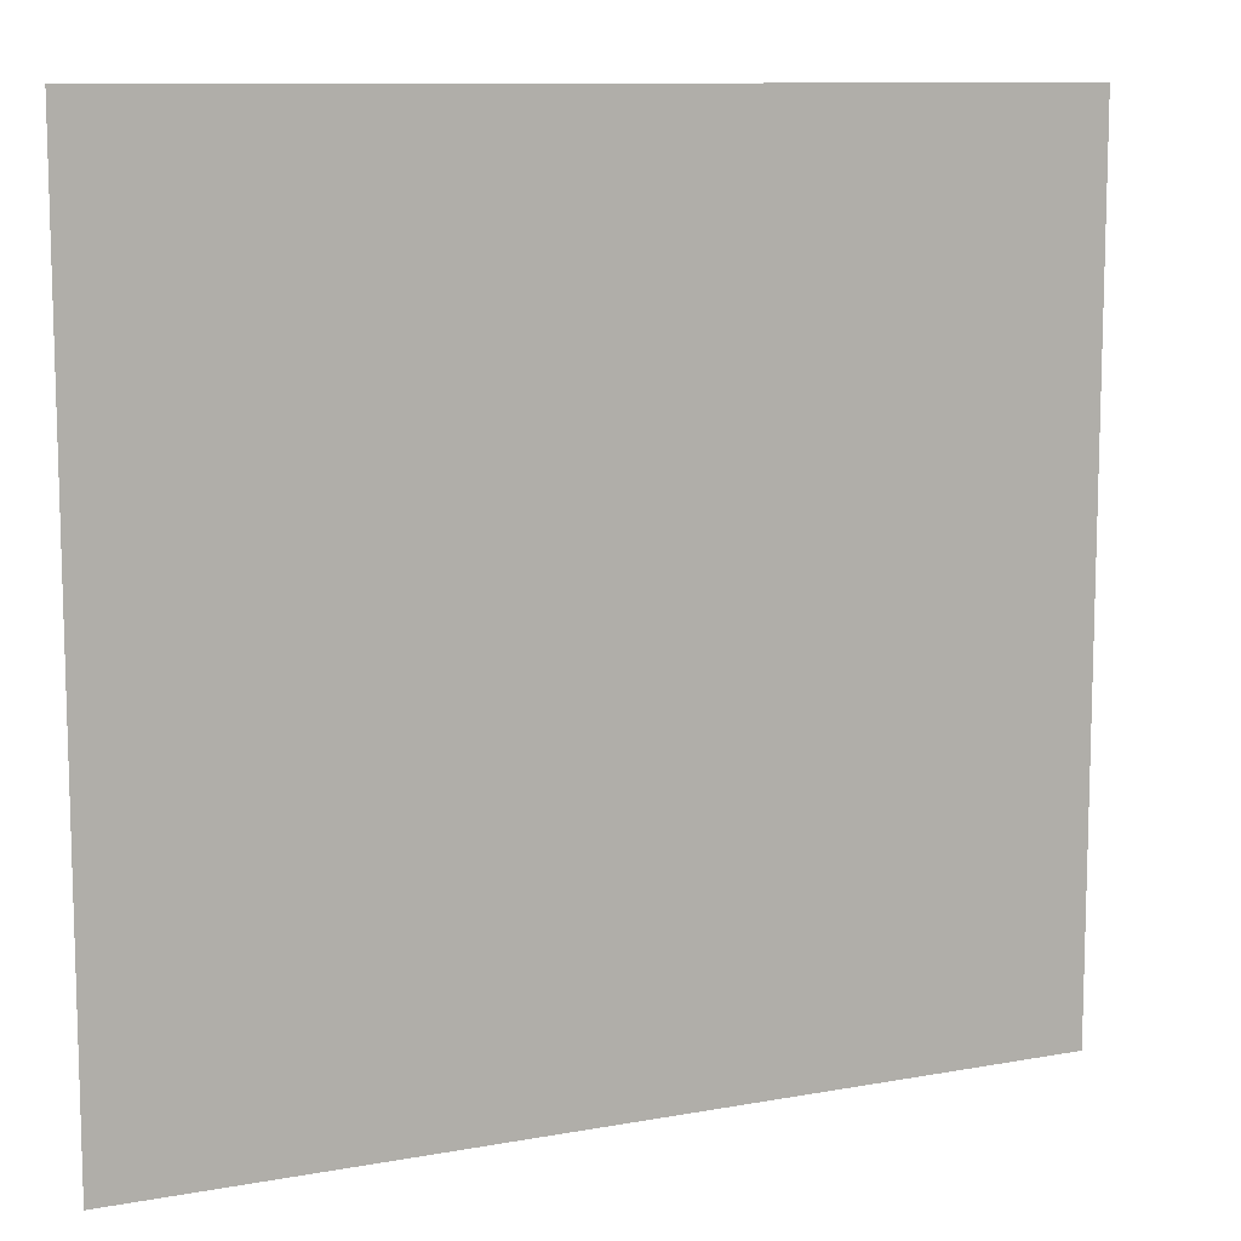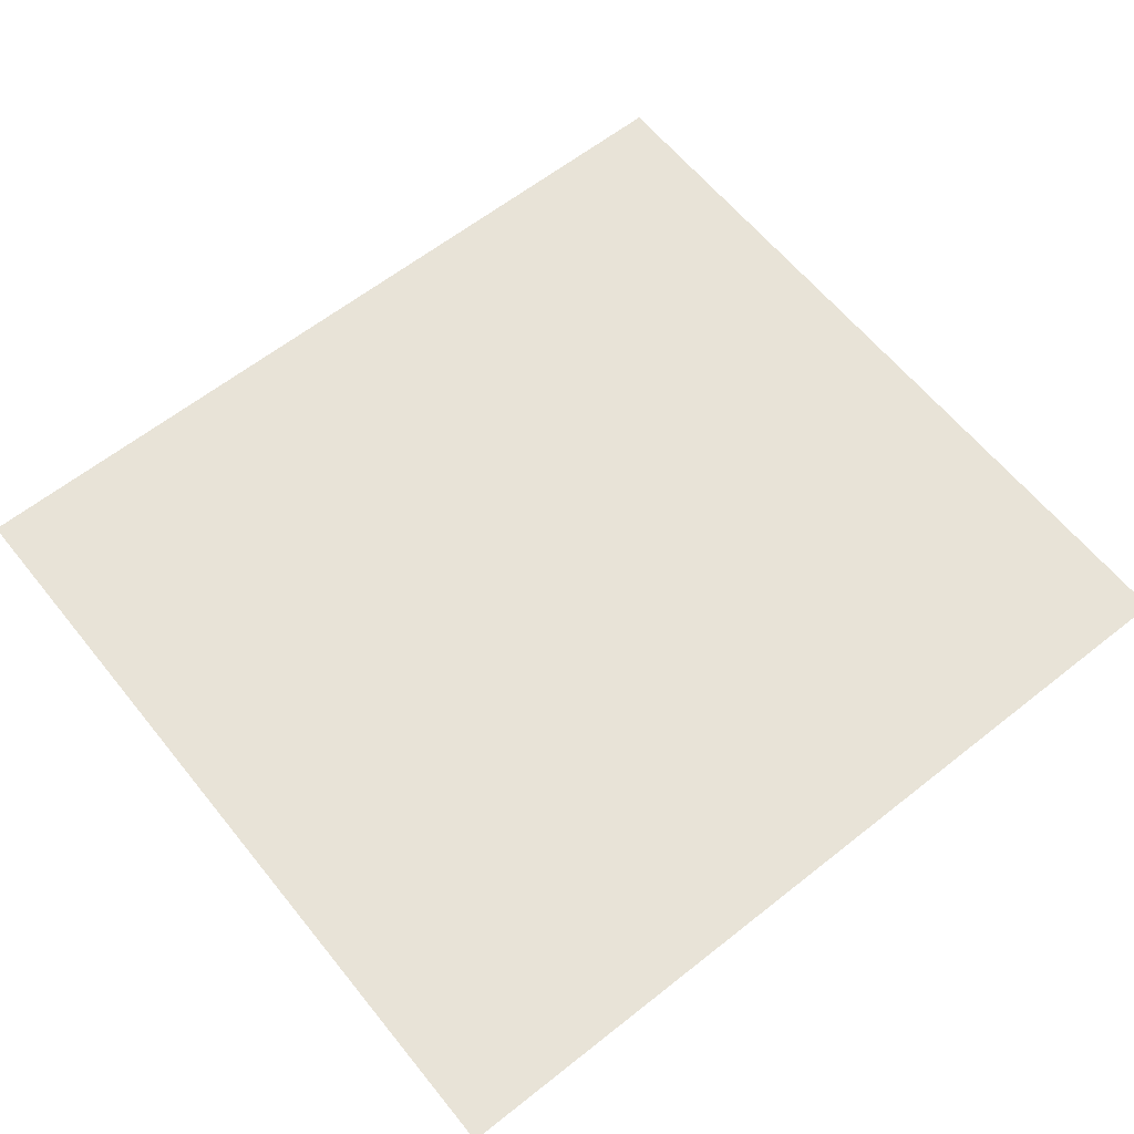
<metadata>
{"format":"obj","ext":"obj","renderer":"f3d","projection":"perspective","resolution":1024,"background":"white","views":[{"elev":10.4,"azim":155.2,"up":"+Y"},{"elev":61.8,"azim":141.2,"up":"+Z"}]}
</metadata>
<code>
v 0 -16 0
v -8 -16 0
v -8 -8 0
v 0 -8 0
v -8 -16 0
v -16 -16 0
v -16 -8 0
v -8 -8 0
v -16 -16 0
v -24 -16 0
v -24 -8 0
v -16 -8 0
v -24 -16 0
v -32 -16 0
v -32 -8 0
v -24 -8 0
v -32 -16 0
v -40 -16 0
v -40 -8 0
v -32 -8 0
v -40 -16 0
v -48 -16 0
v -48 -8 0
v -40 -8 0
v -48 -16 0
v -56 -16 0
v -56 -8 0
v -48 -8 0
v -56 -16 0
v -64 -16 0
v -64 -8 0
v -56 -8 0
v -64 -16 0
v -72 -16 0
v -72 -8 0
v -64 -8 0
v -72 -16 0
v -80 -16 0
v -80 -8 0
v -72 -8 0
v -80 -16 0
v -88 -16 0
v -88 -8 0
v -80 -8 0
v -88 -16 0
v -96 -16 0
v -96 -8 0
v -88 -8 0
v -96 -16 0
v -104 -16 0
v -104 -8 0
v -96 -8 0
v -104 -16 0
v -112 -16 0
v -112 -8 0
v -104 -8 0
v -112 -16 0
v -120 -16 0
v -120 -8 0
v -112 -8 0
v -120 -16 0
v -128 -16 0
v -128 -8 0
v -120 -8 0
v 0 -24 0
v -8 -24 0
v -8 -16 0
v 0 -16 0
v -8 -24 0
v -16 -24 0
v -16 -16 0
v -8 -16 0
v -16 -24 0
v -24 -24 0
v -24 -16 0
v -16 -16 0
v -24 -24 0
v -32 -24 0
v -32 -16 0
v -24 -16 0
v -32 -24 0
v -40 -24 0
v -40 -16 0
v -32 -16 0
v -40 -24 0
v -48 -24 0
v -48 -16 0
v -40 -16 0
v -48 -24 0
v -56 -24 0
v -56 -16 0
v -48 -16 0
v -56 -24 0
v -64 -24 0
v -64 -16 0
v -56 -16 0
v -64 -24 0
v -72 -24 0
v -72 -16 0
v -64 -16 0
v -72 -24 0
v -80 -24 0
v -80 -16 0
v -72 -16 0
v -80 -24 0
v -88 -24 0
v -88 -16 0
v -80 -16 0
v -88 -24 0
v -96 -24 0
v -96 -16 0
v -88 -16 0
v -96 -24 0
v -104 -24 0
v -104 -16 0
v -96 -16 0
v -104 -24 0
v -112 -24 0
v -112 -16 0
v -104 -16 0
v -112 -24 0
v -120 -24 0
v -120 -16 0
v -112 -16 0
v -120 -24 0
v -128 -24 0
v -128 -16 0
v -120 -16 0
v 0 -32 0
v -8 -32 0
v -8 -24 0
v 0 -24 0
v -8 -32 0
v -16 -32 0
v -16 -24 0
v -8 -24 0
v -16 -32 0
v -24 -32 0
v -24 -24 0
v -16 -24 0
v -24 -32 0
v -32 -32 0
v -32 -24 0
v -24 -24 0
v -32 -32 0
v -40 -32 0
v -40 -24 0
v -32 -24 0
v -40 -32 0
v -48 -32 0
v -48 -24 0
v -40 -24 0
v -48 -32 0
v -56 -32 0
v -56 -24 0
v -48 -24 0
v -56 -32 0
v -64 -32 0
v -64 -24 0
v -56 -24 0
v -64 -32 0
v -72 -32 0
v -72 -24 0
v -64 -24 0
v -72 -32 0
v -80 -32 0
v -80 -24 0
v -72 -24 0
v -80 -32 0
v -88 -32 0
v -88 -24 0
v -80 -24 0
v -88 -32 0
v -96 -32 0
v -96 -24 0
v -88 -24 0
v -96 -32 0
v -104 -32 0
v -104 -24 0
v -96 -24 0
v -104 -32 0
v -112 -32 0
v -112 -24 0
v -104 -24 0
v -112 -32 0
v -120 -32 0
v -120 -24 0
v -112 -24 0
v -120 -32 0
v -128 -32 0
v -128 -24 0
v -120 -24 0
v 0 -40 0
v -8 -40 0
v -8 -32 0
v 0 -32 0
v -8 -40 0
v -16 -40 0
v -16 -32 0
v -8 -32 0
v -16 -40 0
v -24 -40 0
v -24 -32 0
v -16 -32 0
v -24 -40 0
v -32 -40 0
v -32 -32 0
v -24 -32 0
v -32 -40 0
v -40 -40 0
v -40 -32 0
v -32 -32 0
v -40 -40 0
v -48 -40 0
v -48 -32 0
v -40 -32 0
v -48 -40 0
v -56 -40 0
v -56 -32 0
v -48 -32 0
v -56 -40 0
v -64 -40 0
v -64 -32 0
v -56 -32 0
v -64 -40 0
v -72 -40 0
v -72 -32 0
v -64 -32 0
v -72 -40 0
v -80 -40 0
v -80 -32 0
v -72 -32 0
v -80 -40 0
v -88 -40 0
v -88 -32 0
v -80 -32 0
v -88 -40 0
v -96 -40 0
v -96 -32 0
v -88 -32 0
v -96 -40 0
v -104 -40 0
v -104 -32 0
v -96 -32 0
v -104 -40 0
v -112 -40 0
v -112 -32 0
v -104 -32 0
v -112 -40 0
v -120 -40 0
v -120 -32 0
v -112 -32 0
v -120 -40 0
v -128 -40 0
v -128 -32 0
v -120 -32 0
v 0 -48 0
v -8 -48 0
v -8 -40 0
v 0 -40 0
v -8 -48 0
v -16 -48 0
v -16 -40 0
v -8 -40 0
v -16 -48 0
v -24 -48 0
v -24 -40 0
v -16 -40 0
v -24 -48 0
v -32 -48 0
v -32 -40 0
v -24 -40 0
v -32 -48 0
v -40 -48 0
v -40 -40 0
v -32 -40 0
v -40 -48 0
v -48 -48 0
v -48 -40 0
v -40 -40 0
v -48 -48 0
v -56 -48 0
v -56 -40 0
v -48 -40 0
v -56 -48 0
v -64 -48 0
v -64 -40 0
v -56 -40 0
v -64 -48 0
v -72 -48 0
v -72 -40 0
v -64 -40 0
v -72 -48 0
v -80 -48 0
v -80 -40 0
v -72 -40 0
v -80 -48 0
v -88 -48 0
v -88 -40 0
v -80 -40 0
v -88 -48 0
v -96 -48 0
v -96 -40 0
v -88 -40 0
v -96 -48 0
v -104 -48 0
v -104 -40 0
v -96 -40 0
v -104 -48 0
v -112 -48 0
v -112 -40 0
v -104 -40 0
v -112 -48 0
v -120 -48 0
v -120 -40 0
v -112 -40 0
v -120 -48 0
v -128 -48 0
v -128 -40 0
v -120 -40 0
v 0 -56 0
v -8 -56 0
v -8 -48 0
v 0 -48 0
v -8 -56 0
v -16 -56 0
v -16 -48 0
v -8 -48 0
v -16 -56 0
v -24 -56 0
v -24 -48 0
v -16 -48 0
v -24 -56 0
v -32 -56 0
v -32 -48 0
v -24 -48 0
v -32 -56 0
v -40 -56 0
v -40 -48 0
v -32 -48 0
v -40 -56 0
v -48 -56 0
v -48 -48 0
v -40 -48 0
v -48 -56 0
v -56 -56 0
v -56 -48 0
v -48 -48 0
v -56 -56 0
v -64 -56 0
v -64 -48 0
v -56 -48 0
v -64 -56 0
v -72 -56 0
v -72 -48 0
v -64 -48 0
v -72 -56 0
v -80 -56 0
v -80 -48 0
v -72 -48 0
v -80 -56 0
v -88 -56 0
v -88 -48 0
v -80 -48 0
v -88 -56 0
v -96 -56 0
v -96 -48 0
v -88 -48 0
v -96 -56 0
v -104 -56 0
v -104 -48 0
v -96 -48 0
v -104 -56 0
v -112 -56 0
v -112 -48 0
v -104 -48 0
v -112 -56 0
v -120 -56 0
v -120 -48 0
v -112 -48 0
v -120 -56 0
v -128 -56 0
v -128 -48 0
v -120 -48 0
v 0 -64 0
v -8 -64 0
v -8 -56 0
v 0 -56 0
v -8 -64 0
v -16 -64 0
v -16 -56 0
v -8 -56 0
v -16 -64 0
v -24 -64 0
v -24 -56 0
v -16 -56 0
v -24 -64 0
v -32 -64 0
v -32 -56 0
v -24 -56 0
v -32 -64 0
v -40 -64 0
v -40 -56 0
v -32 -56 0
v -40 -64 0
v -48 -64 0
v -48 -56 0
v -40 -56 0
v -48 -64 0
v -56 -64 0
v -56 -56 0
v -48 -56 0
v -56 -64 0
v -64 -64 0
v -64 -56 0
v -56 -56 0
v -64 -64 0
v -72 -64 0
v -72 -56 0
v -64 -56 0
v -72 -64 0
v -80 -64 0
v -80 -56 0
v -72 -56 0
v -80 -64 0
v -88 -64 0
v -88 -56 0
v -80 -56 0
v -88 -64 0
v -96 -64 0
v -96 -56 0
v -88 -56 0
v -96 -64 0
v -104 -64 0
v -104 -56 0
v -96 -56 0
v -104 -64 0
v -112 -64 0
v -112 -56 0
v -104 -56 0
v -112 -64 0
v -120 -64 0
v -120 -56 0
v -112 -56 0
v -120 -64 0
v -128 -64 0
v -128 -56 0
v -120 -56 0
v 0 -72 0
v -8 -72 0
v -8 -64 0
v 0 -64 0
v -8 -72 0
v -16 -72 0
v -16 -64 0
v -8 -64 0
v -16 -72 0
v -24 -72 0
v -24 -64 0
v -16 -64 0
v -24 -72 0
v -32 -72 0
v -32 -64 0
v -24 -64 0
v -32 -72 0
v -40 -72 0
v -40 -64 0
v -32 -64 0
v -40 -72 0
v -48 -72 0
v -48 -64 0
v -40 -64 0
v -48 -72 0
v -56 -72 0
v -56 -64 0
v -48 -64 0
v -56 -72 0
v -64 -72 0
v -64 -64 0
v -56 -64 0
v -64 -72 0
v -72 -72 0
v -72 -64 0
v -64 -64 0
v -72 -72 0
v -80 -72 0
v -80 -64 0
v -72 -64 0
v -80 -72 0
v -88 -72 0
v -88 -64 0
v -80 -64 0
v -88 -72 0
v -96 -72 0
v -96 -64 0
v -88 -64 0
v -96 -72 0
v -104 -72 0
v -104 -64 0
v -96 -64 0
v -104 -72 0
v -112 -72 0
v -112 -64 0
v -104 -64 0
v -112 -72 0
v -120 -72 0
v -120 -64 0
v -112 -64 0
v -120 -72 0
v -128 -72 0
v -128 -64 0
v -120 -64 0
v 0 -80 0
v -8 -80 0
v -8 -72 0
v 0 -72 0
v -8 -80 0
v -16 -80 0
v -16 -72 0
v -8 -72 0
v -16 -80 0
v -24 -80 0
v -24 -72 0
v -16 -72 0
v -24 -80 0
v -32 -80 0
v -32 -72 0
v -24 -72 0
v -32 -80 0
v -40 -80 0
v -40 -72 0
v -32 -72 0
v -40 -80 0
v -48 -80 0
v -48 -72 0
v -40 -72 0
v -48 -80 0
v -56 -80 0
v -56 -72 0
v -48 -72 0
v -56 -80 0
v -64 -80 0
v -64 -72 0
v -56 -72 0
v -64 -80 0
v -72 -80 0
v -72 -72 0
v -64 -72 0
v -72 -80 0
v -80 -80 0
v -80 -72 0
v -72 -72 0
v -80 -80 0
v -88 -80 0
v -88 -72 0
v -80 -72 0
v -88 -80 0
v -96 -80 0
v -96 -72 0
v -88 -72 0
v -96 -80 0
v -104 -80 0
v -104 -72 0
v -96 -72 0
v -104 -80 0
v -112 -80 0
v -112 -72 0
v -104 -72 0
v -112 -80 0
v -120 -80 0
v -120 -72 0
v -112 -72 0
v -120 -80 0
v -128 -80 0
v -128 -72 0
v -120 -72 0
v 0 -88 0
v -8 -88 0
v -8 -80 0
v 0 -80 0
v -8 -88 0
v -16 -88 0
v -16 -80 0
v -8 -80 0
v -16 -88 0
v -24 -88 0
v -24 -80 0
v -16 -80 0
v -24 -88 0
v -32 -88 0
v -32 -80 0
v -24 -80 0
v -32 -88 0
v -40 -88 0
v -40 -80 0
v -32 -80 0
v -40 -88 0
v -48 -88 0
v -48 -80 0
v -40 -80 0
v -48 -88 0
v -56 -88 0
v -56 -80 0
v -48 -80 0
v -56 -88 0
v -64 -88 0
v -64 -80 0
v -56 -80 0
v -64 -88 0
v -72 -88 0
v -72 -80 0
v -64 -80 0
v -72 -88 0
v -80 -88 0
v -80 -80 0
v -72 -80 0
v -80 -88 0
v -88 -88 0
v -88 -80 0
v -80 -80 0
v -88 -88 0
v -96 -88 0
v -96 -80 0
v -88 -80 0
v -96 -88 0
v -104 -88 0
v -104 -80 0
v -96 -80 0
v -104 -88 0
v -112 -88 0
v -112 -80 0
v -104 -80 0
v -112 -88 0
v -120 -88 0
v -120 -80 0
v -112 -80 0
v -120 -88 0
v -128 -88 0
v -128 -80 0
v -120 -80 0
v 0 -96 0
v -8 -96 0
v -8 -88 0
v 0 -88 0
v -8 -96 0
v -16 -96 0
v -16 -88 0
v -8 -88 0
v -16 -96 0
v -24 -96 0
v -24 -88 0
v -16 -88 0
v -24 -96 0
v -32 -96 0
v -32 -88 0
v -24 -88 0
v -32 -96 0
v -40 -96 0
v -40 -88 0
v -32 -88 0
v -40 -96 0
v -48 -96 0
v -48 -88 0
v -40 -88 0
v -48 -96 0
v -56 -96 0
v -56 -88 0
v -48 -88 0
v -56 -96 0
v -64 -96 0
v -64 -88 0
v -56 -88 0
v -64 -96 0
v -72 -96 0
v -72 -88 0
v -64 -88 0
v -72 -96 0
v -80 -96 0
v -80 -88 0
v -72 -88 0
v -80 -96 0
v -88 -96 0
v -88 -88 0
v -80 -88 0
v -88 -96 0
v -96 -96 0
v -96 -88 0
v -88 -88 0
v -96 -96 0
v -104 -96 0
v -104 -88 0
v -96 -88 0
v -104 -96 0
v -112 -96 0
v -112 -88 0
v -104 -88 0
v -112 -96 0
v -120 -96 0
v -120 -88 0
v -112 -88 0
v -120 -96 0
v -128 -96 0
v -128 -88 0
v -120 -88 0
v 0 -104 0
v -8 -104 0
v -8 -96 0
v 0 -96 0
v -8 -104 0
v -16 -104 0
v -16 -96 0
v -8 -96 0
v -16 -104 0
v -24 -104 0
v -24 -96 0
v -16 -96 0
v -24 -104 0
v -32 -104 0
v -32 -96 0
v -24 -96 0
v -32 -104 0
v -40 -104 0
v -40 -96 0
v -32 -96 0
v -40 -104 0
v -48 -104 0
v -48 -96 0
v -40 -96 0
v -48 -104 0
v -56 -104 0
v -56 -96 0
v -48 -96 0
v -56 -104 0
v -64 -104 0
v -64 -96 0
v -56 -96 0
v -64 -104 0
v -72 -104 0
v -72 -96 0
v -64 -96 0
v -72 -104 0
v -80 -104 0
v -80 -96 0
v -72 -96 0
v -80 -104 0
v -88 -104 0
v -88 -96 0
v -80 -96 0
v -88 -104 0
v -96 -104 0
v -96 -96 0
v -88 -96 0
v -96 -104 0
v -104 -104 0
v -104 -96 0
v -96 -96 0
v -104 -104 0
v -112 -104 0
v -112 -96 0
v -104 -96 0
v -112 -104 0
v -120 -104 0
v -120 -96 0
v -112 -96 0
v -120 -104 0
v -128 -104 0
v -128 -96 0
v -120 -96 0
v 0 -112 0
v -8 -112 0
v -8 -104 0
v 0 -104 0
v -8 -112 0
v -16 -112 0
v -16 -104 0
v -8 -104 0
v -16 -112 0
v -24 -112 0
v -24 -104 0
v -16 -104 0
v -24 -112 0
v -32 -112 0
v -32 -104 0
v -24 -104 0
v -32 -112 0
v -40 -112 0
v -40 -104 0
v -32 -104 0
v -40 -112 0
v -48 -112 0
v -48 -104 0
v -40 -104 0
v -48 -112 0
v -56 -112 0
v -56 -104 0
v -48 -104 0
v -56 -112 0
v -64 -112 0
v -64 -104 0
v -56 -104 0
v -64 -112 0
v -72 -112 0
v -72 -104 0
v -64 -104 0
v -72 -112 0
v -80 -112 0
v -80 -104 0
v -72 -104 0
v -80 -112 0
v -88 -112 0
v -88 -104 0
v -80 -104 0
v -88 -112 0
v -96 -112 0
v -96 -104 0
v -88 -104 0
v -96 -112 0
v -104 -112 0
v -104 -104 0
v -96 -104 0
v -104 -112 0
v -112 -112 0
v -112 -104 0
v -104 -104 0
v -112 -112 0
v -120 -112 0
v -120 -104 0
v -112 -104 0
v -120 -112 0
v -128 -112 0
v -128 -104 0
v -120 -104 0
v 0 -120 0
v -8 -120 0
v -8 -112 0
v 0 -112 0
v -8 -120 0
v -16 -120 0
v -16 -112 0
v -8 -112 0
v -16 -120 0
v -24 -120 0
v -24 -112 0
v -16 -112 0
v -24 -120 0
v -32 -120 0
v -32 -112 0
v -24 -112 0
v -32 -120 0
v -40 -120 0
v -40 -112 0
v -32 -112 0
v -40 -120 0
v -48 -120 0
v -48 -112 0
v -40 -112 0
v -48 -120 0
v -56 -120 0
v -56 -112 0
v -48 -112 0
v -56 -120 0
v -64 -120 0
v -64 -112 0
v -56 -112 0
v -64 -120 0
v -72 -120 0
v -72 -112 0
v -64 -112 0
v -72 -120 0
v -80 -120 0
v -80 -112 0
v -72 -112 0
v -80 -120 0
v -88 -120 0
v -88 -112 0
v -80 -112 0
v -88 -120 0
v -96 -120 0
v -96 -112 0
v -88 -112 0
v -96 -120 0
v -104 -120 0
v -104 -112 0
v -96 -112 0
v -104 -120 0
v -112 -120 0
v -112 -112 0
v -104 -112 0
v -112 -120 0
v -120 -120 0
v -120 -112 0
v -112 -112 0
v -120 -120 0
v -128 -120 0
v -128 -112 0
v -120 -112 0
v 0 -128 0
v -8 -128 0
v -8 -120 0
v 0 -120 0
v -8 -128 0
v -16 -128 0
v -16 -120 0
v -8 -120 0
v -16 -128 0
v -24 -128 0
v -24 -120 0
v -16 -120 0
v -24 -128 0
v -32 -128 0
v -32 -120 0
v -24 -120 0
v -32 -128 0
v -40 -128 0
v -40 -120 0
v -32 -120 0
v -40 -128 0
v -48 -128 0
v -48 -120 0
v -40 -120 0
v -48 -128 0
v -56 -128 0
v -56 -120 0
v -48 -120 0
v -56 -128 0
v -64 -128 0
v -64 -120 0
v -56 -120 0
v -64 -128 0
v -72 -128 0
v -72 -120 0
v -64 -120 0
v -72 -128 0
v -80 -128 0
v -80 -120 0
v -72 -120 0
v -80 -128 0
v -88 -128 0
v -88 -120 0
v -80 -120 0
v -88 -128 0
v -96 -128 0
v -96 -120 0
v -88 -120 0
v -96 -128 0
v -104 -128 0
v -104 -120 0
v -96 -120 0
v -104 -128 0
v -112 -128 0
v -112 -120 0
v -104 -120 0
v -112 -128 0
v -120 -128 0
v -120 -120 0
v -112 -120 0
v -120 -128 0
v -128 -128 0
v -128 -120 0
v -120 -120 0
g Rogue_mesh_0003
f 1 2 3 4
f 5 6 7 8
f 9 10 11 12
f 13 14 15 16
f 17 18 19 20
f 21 22 23 24
f 25 26 27 28
f 29 30 31 32
f 33 34 35 36
f 37 38 39 40
f 41 42 43 44
f 45 46 47 48
f 49 50 51 52
f 53 54 55 56
f 57 58 59 60
f 61 62 63 64
f 65 66 67 68
f 69 70 71 72
f 73 74 75 76
f 77 78 79 80
f 81 82 83 84
f 85 86 87 88
f 89 90 91 92
f 93 94 95 96
f 97 98 99 100
f 101 102 103 104
f 105 106 107 108
f 109 110 111 112
f 113 114 115 116
f 117 118 119 120
f 121 122 123 124
f 125 126 127 128
f 129 130 131 132
f 133 134 135 136
f 137 138 139 140
f 141 142 143 144
f 145 146 147 148
f 149 150 151 152
f 153 154 155 156
f 157 158 159 160
f 161 162 163 164
f 165 166 167 168
f 169 170 171 172
f 173 174 175 176
f 177 178 179 180
f 181 182 183 184
f 185 186 187 188
f 189 190 191 192
f 193 194 195 196
f 197 198 199 200
f 201 202 203 204
f 205 206 207 208
f 209 210 211 212
f 213 214 215 216
f 217 218 219 220
f 221 222 223 224
f 225 226 227 228
f 229 230 231 232
f 233 234 235 236
f 237 238 239 240
f 241 242 243 244
f 245 246 247 248
f 249 250 251 252
f 253 254 255 256
f 257 258 259 260
f 261 262 263 264
f 265 266 267 268
f 269 270 271 272
f 273 274 275 276
f 277 278 279 280
f 281 282 283 284
f 285 286 287 288
f 289 290 291 292
f 293 294 295 296
f 297 298 299 300
f 301 302 303 304
f 305 306 307 308
f 309 310 311 312
f 313 314 315 316
f 317 318 319 320
f 321 322 323 324
f 325 326 327 328
f 329 330 331 332
f 333 334 335 336
f 337 338 339 340
f 341 342 343 344
f 345 346 347 348
f 349 350 351 352
f 353 354 355 356
f 357 358 359 360
f 361 362 363 364
f 365 366 367 368
f 369 370 371 372
f 373 374 375 376
f 377 378 379 380
f 381 382 383 384
f 385 386 387 388
f 389 390 391 392
f 393 394 395 396
f 397 398 399 400
f 401 402 403 404
f 405 406 407 408
f 409 410 411 412
f 413 414 415 416
f 417 418 419 420
f 421 422 423 424
f 425 426 427 428
f 429 430 431 432
f 433 434 435 436
f 437 438 439 440
f 441 442 443 444
f 445 446 447 448
f 449 450 451 452
f 453 454 455 456
f 457 458 459 460
f 461 462 463 464
f 465 466 467 468
f 469 470 471 472
f 473 474 475 476
f 477 478 479 480
f 481 482 483 484
f 485 486 487 488
f 489 490 491 492
f 493 494 495 496
f 497 498 499 500
f 501 502 503 504
f 505 506 507 508
f 509 510 511 512
f 513 514 515 516
f 517 518 519 520
f 521 522 523 524
f 525 526 527 528
f 529 530 531 532
f 533 534 535 536
f 537 538 539 540
f 541 542 543 544
f 545 546 547 548
f 549 550 551 552
f 553 554 555 556
f 557 558 559 560
f 561 562 563 564
f 565 566 567 568
f 569 570 571 572
f 573 574 575 576
f 577 578 579 580
f 581 582 583 584
f 585 586 587 588
f 589 590 591 592
f 593 594 595 596
f 597 598 599 600
f 601 602 603 604
f 605 606 607 608
f 609 610 611 612
f 613 614 615 616
f 617 618 619 620
f 621 622 623 624
f 625 626 627 628
f 629 630 631 632
f 633 634 635 636
f 637 638 639 640
f 641 642 643 644
f 645 646 647 648
f 649 650 651 652
f 653 654 655 656
f 657 658 659 660
f 661 662 663 664
f 665 666 667 668
f 669 670 671 672
f 673 674 675 676
f 677 678 679 680
f 681 682 683 684
f 685 686 687 688
f 689 690 691 692
f 693 694 695 696
f 697 698 699 700
f 701 702 703 704
f 705 706 707 708
f 709 710 711 712
f 713 714 715 716
f 717 718 719 720
f 721 722 723 724
f 725 726 727 728
f 729 730 731 732
f 733 734 735 736
f 737 738 739 740
f 741 742 743 744
f 745 746 747 748
f 749 750 751 752
f 753 754 755 756
f 757 758 759 760
f 761 762 763 764
f 765 766 767 768
f 769 770 771 772
f 773 774 775 776
f 777 778 779 780
f 781 782 783 784
f 785 786 787 788
f 789 790 791 792
f 793 794 795 796
f 797 798 799 800
f 801 802 803 804
f 805 806 807 808
f 809 810 811 812
f 813 814 815 816
f 817 818 819 820
f 821 822 823 824
f 825 826 827 828
f 829 830 831 832
f 833 834 835 836
f 837 838 839 840
f 841 842 843 844
f 845 846 847 848
f 849 850 851 852
f 853 854 855 856
f 857 858 859 860
f 861 862 863 864
f 865 866 867 868
f 869 870 871 872
f 873 874 875 876
f 877 878 879 880
f 881 882 883 884
f 885 886 887 888
f 889 890 891 892
f 893 894 895 896
f 897 898 899 900
f 901 902 903 904
f 905 906 907 908
f 909 910 911 912
f 913 914 915 916
f 917 918 919 920
f 921 922 923 924
f 925 926 927 928
f 929 930 931 932
f 933 934 935 936
f 937 938 939 940
f 941 942 943 944
f 945 946 947 948
f 949 950 951 952
f 953 954 955 956
f 957 958 959 960

</code>
